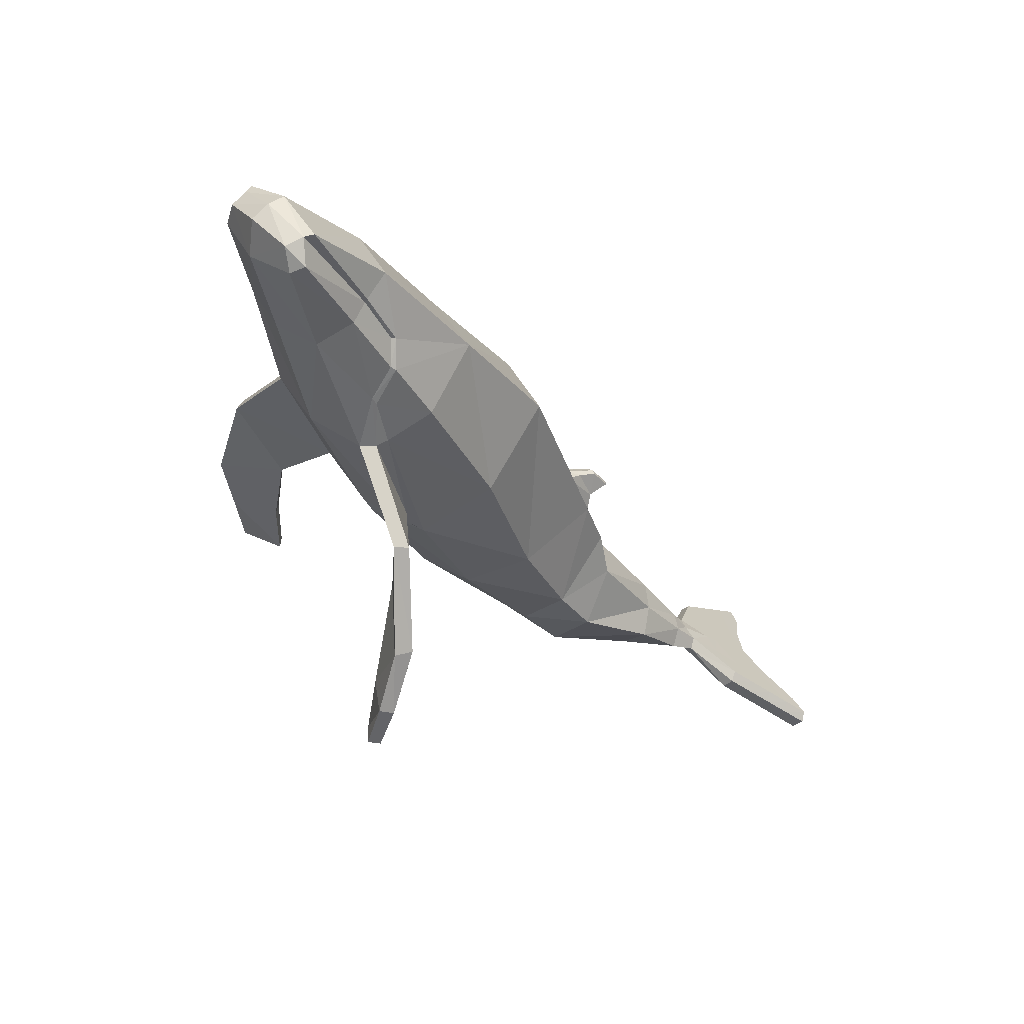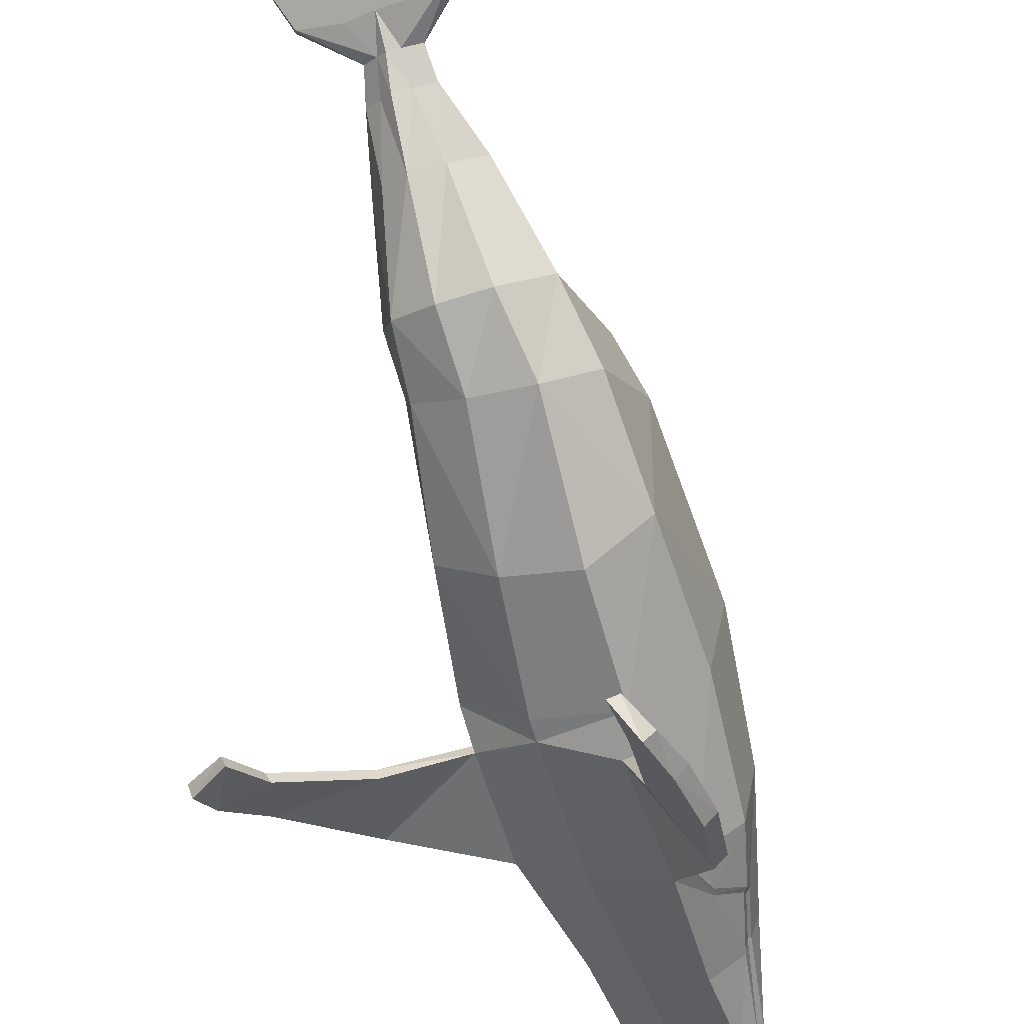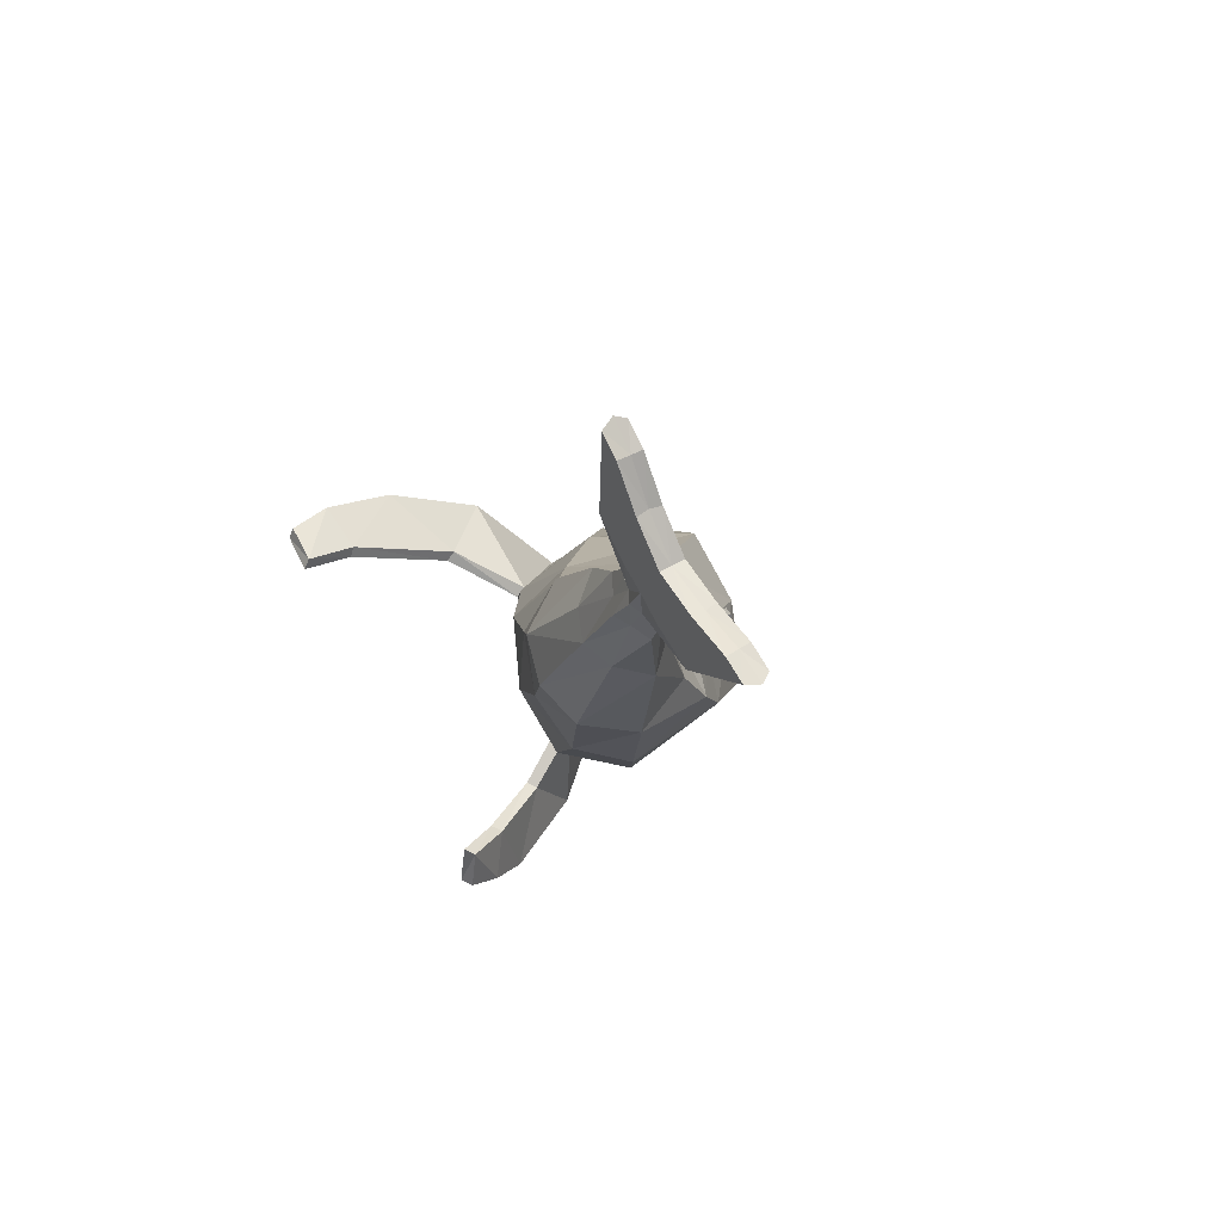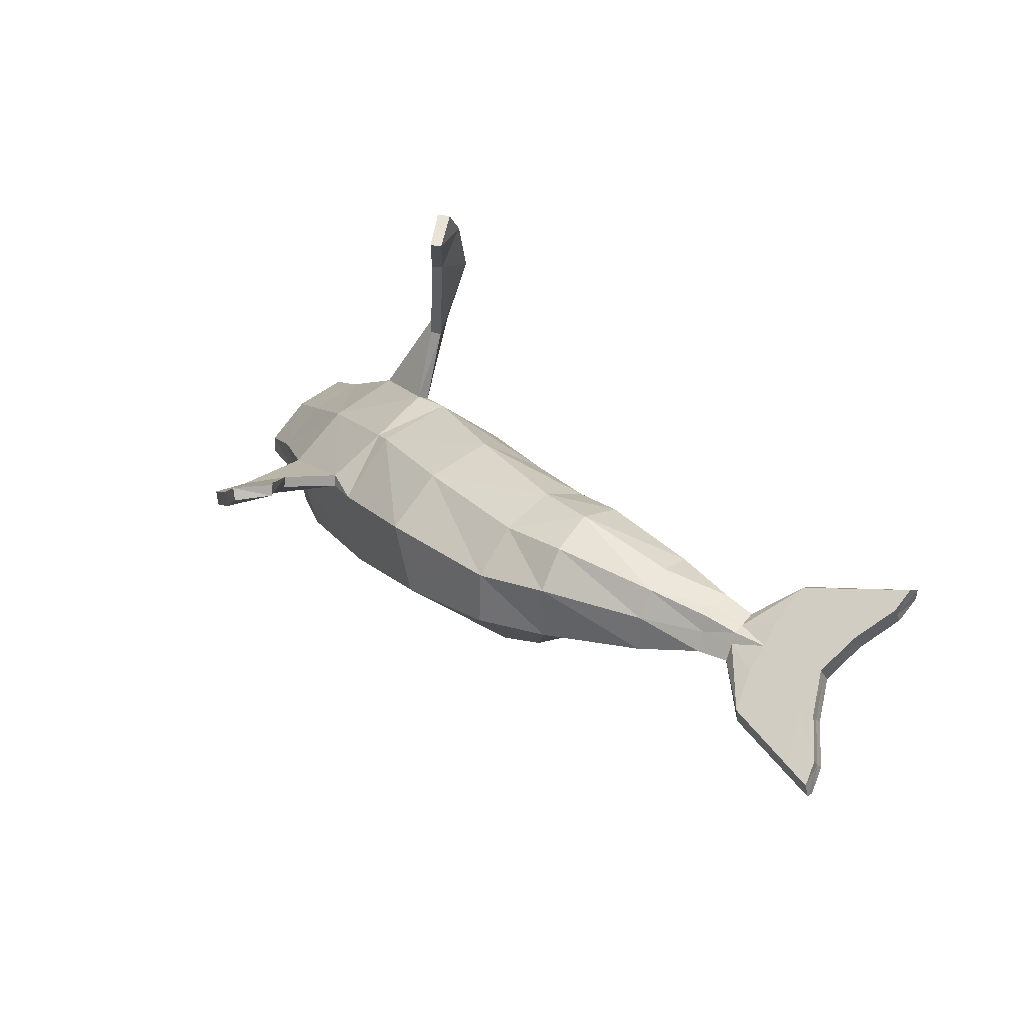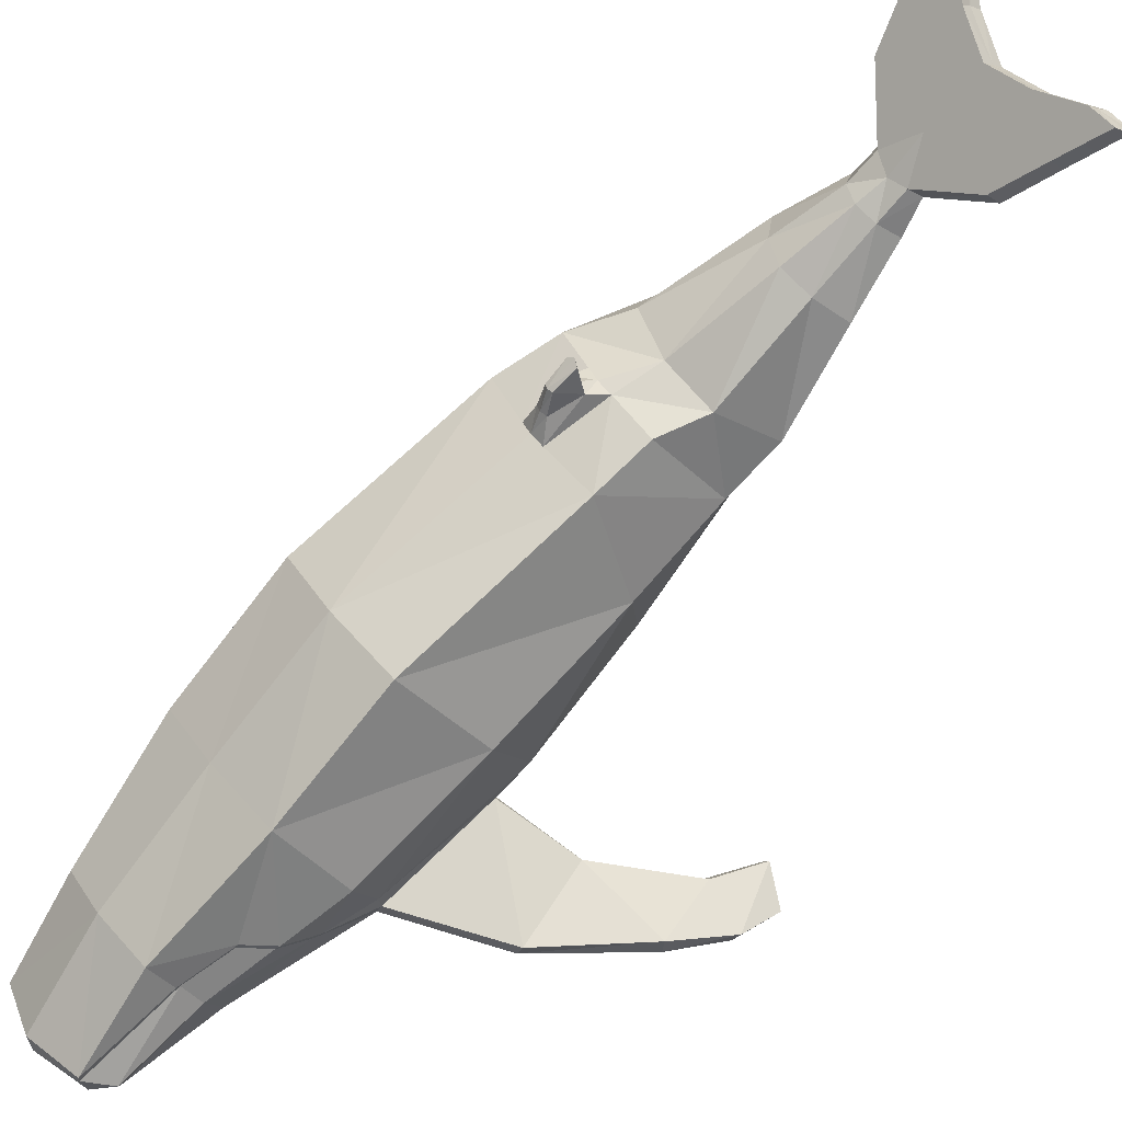
<metadata>
{"format":"obj","ext":"obj","renderer":"f3d","projection":"perspective","resolution":1024,"background":"white","views":[{"elev":75.1,"azim":73.7,"up":"+Z"},{"elev":-45.9,"azim":171.0,"up":"+Y"},{"elev":-54.1,"azim":136.2,"up":"+Z"},{"elev":-59.0,"azim":60.6,"up":"+Z"},{"elev":67.8,"azim":22.0,"up":"+Y"}]}
</metadata>
<code>
o Whale
v 0.1926 -0.07469 0.02394
v 0.2607 -0.01075 -0.1867
v 0.1613 0.0676 0.07071
v 0.2584 0.1142 -0.1676
v 0.03176 0.2015 0.07207
v 0.1786 0.2647 -0.2277
v 0.3643 0.1456 -0.4857
v 0.367 0.2134 -0.4085
v 0.2799 0.2827 -0.3834
v 0.3947 0.295 -0.5935
v 0.4027 0.3356 -0.5399
v 0.3477 0.3624 -0.542
v 0.4096 0.3865 -0.6705
v 0.4268 0.4017 -0.6425
v 0.393 0.4222 -0.6385
v 0.4207 0.4297 -0.7103
v 0.436 0.443 -0.6844
v 0.4154 0.4544 -0.6818
v 0.5136 0.5179 -0.6748
v 0.532 0.5063 -0.6767
v 0.5342 0.4882 -0.6953
v 0.6541 0.619 -0.7648
v 0.5435 0.5708 -0.8059
v 0.6525 0.6391 -0.7478
v 0.6335 0.6486 -0.7441
v 0.5217 0.6 -0.786
v 0.5354 0.5867 -0.7935
v 0.5621 0.5396 -0.6947
v 0.5922 0.5729 -0.7127
v 0.6224 0.606 -0.7303
v 0.6036 0.6161 -0.7271
v 0.5736 0.5836 -0.71
v 0.5436 0.5508 -0.6924
v 0.6241 0.5864 -0.7476
v 0.5941 0.5538 -0.7305
v 0.5642 0.521 -0.7129
v 0.4525 0.4982 -0.7078
v 0.5092 0.561 -0.7419
v 0.5135 0.5838 -0.7707
v 0.4889 0.5339 -0.7229
v 0.5063 0.5031 -0.7451
v 0.533 0.5521 -0.7894
v 0.4697 0.4684 -0.7314
v 0.527 0.5286 -0.7613
v 0.222 0.2835 -0.3194
v 0.08604 0.2783 -0.3007
v 0.05564 -0.01 0.2908
v -0.05258 0.09098 0.2816
v 0.3237 0.1695 -0.3253
v -0.1523 -0.02758 0.4789
v 0.09232 0.2494 -0.2725
v 0.1505 0.2767 -0.3604
v -0.194 -0.1298 0.6242
v 0.3231 0.09114 -0.3882
v 0.07606 -0.09857 0.2665
v -0.1143 -0.07065 0.4799
v -0.008993 -0.05351 0.3826
v 0.02644 -0.1018 0.3354
v -0.05731 -0.03851 0.4045
v 0.1635 -0.1179 0.07293
v 0.07246 -0.1505 0.2695
v -0.06647 -0.1758 0.4581
v -0.07952 -0.1043 0.4779
v -0.01512 -0.06123 0.3871
v -0.1492 -0.1877 0.5982
v -0.1479 -0.1589 0.6101
v -0.1951 -0.1484 0.6243
v -0.1876 -0.1828 0.6247
v 0.08061 -0.1214 0.2676
v -0.1115 -0.07579 0.4744
v -0.05964 -0.04685 0.4067
v 0.01744 -0.1067 0.3442
v 0.1213 0.2914 -0.3423
v 0.08597 0.31 -0.3207
v 0.1058 0.3316 -0.3544
v 0.1653 -0.09821 0.08027
v 0.2966 -0.1609 0.1001
v 0.2674 -0.141 0.2556
v 0.2751 -0.1152 0.2518
v 0.2995 -0.1405 0.1042
v 0.4505 -0.2395 0.04008
v 0.4399 -0.1922 0.1686
v 0.4408 -0.1593 0.1623
v 0.4601 -0.2214 0.04228
v 0.5175 -0.2763 -0.02649
v 0.5177 -0.2465 0.1032
v 0.5277 -0.222 0.09798
v 0.5249 -0.2566 -0.02348
v 0.5558 -0.2828 0.04051
v 0.5645 -0.2612 0.03642
v 0.5945 0.6377 -0.7673
v 0.6169 0.6087 -0.7872
v 0.6044 0.6236 -0.7757
v 0.1051 -0.1567 -0.05211
v 0.1794 -0.08124 -0.2482
v -0.02256 -0.1742 -0.1105
v 0.07033 -0.1043 -0.3035
v -0.1422 -0.08346 -0.1142
v -0.02136 -0.01971 -0.3414
v -0.1828 0.1016 -0.06396
v -0.01718 0.191 -0.3625
v -0.08598 0.1743 0.009035
v 0.07021 0.2457 -0.285
v 0.2379 0.1263 -0.5828
v 0.3116 0.1208 -0.5445
v 0.1504 0.1801 -0.5748
v 0.1333 0.26 -0.4958
v 0.1961 0.2849 -0.4269
v 0.3147 0.2848 -0.6557
v 0.3652 0.2752 -0.6357
v 0.2549 0.3167 -0.6547
v 0.2657 0.3519 -0.6058
v 0.2962 0.3719 -0.5629
v 0.37 0.3812 -0.7011
v 0.3976 0.3728 -0.694
v 0.3364 0.3898 -0.7125
v 0.3374 0.4149 -0.6815
v 0.3594 0.4257 -0.6531
v 0.3903 0.425 -0.7339
v 0.4104 0.4203 -0.727
v 0.3602 0.4313 -0.7431
v 0.3611 0.4463 -0.724
v 0.3854 0.4462 -0.6919
v 0.431 0.4637 -0.7634
v 0.431 0.4637 -0.7634
v 0.3166 0.4862 -0.8267
v 0.3163 0.4715 -0.8429
v 0.4104 0.4935 -0.7429
v 0.4104 0.4935 -0.7429
v 0.3372 0.4564 -0.8472
v 0.3498 0.5704 -1
v 0.474 0.5433 -0.8359
v 0.4641 0.5575 -0.826
v 0.4535 0.573 -0.8154
v 0.424 0.5516 -0.8982
v 0.3301 0.5876 -0.997
v 0.3293 0.6001 -0.9795
v 0.4045 0.5813 -0.8765
v 0.4114 0.5669 -0.8893
v 0.3198 0.5006 -0.8815
v 0.3232 0.5296 -0.9201
v 0.3267 0.5586 -0.9586
v 0.3261 0.5717 -0.9415
v 0.3229 0.5432 -0.9032
v 0.3198 0.5147 -0.865
v 0.3467 0.5419 -0.9619
v 0.3435 0.5134 -0.9237
v 0.3403 0.4849 -0.8854
v 0.42 0.5111 -0.759
v 0.4338 0.5367 -0.7823
v 0.4447 0.5568 -0.8006
v 0.3669 0.4846 -0.7739
v 0.3728 0.539 -0.847
v 0.3948 0.5647 -0.8623
v 0.365 0.514 -0.8184
v 0.4623 0.5215 -0.8161
v 0.4508 0.5004 -0.7968
v 0.4401 0.4805 -0.7787
v 0.3881 0.4841 -0.8362
v 0.4142 0.5329 -0.8809
v 0.3905 0.4556 -0.7923
v 0.3936 0.5071 -0.8641
v 0.05082 0.228 -0.4413
v 0.06705 0.2717 -0.3141
v -0.2365 -0.1577 0.1144
v -0.2671 -0.01666 0.1515
v -0.1703 0.05544 0.2187
v 0.07549 0.08407 -0.4994
v 0.0747 0.2768 -0.3057
v 0.1094 0.289 -0.3589
v -0.3175 -0.1112 0.3794
v -0.2454 -0.05114 0.4312
v 0.2555 0.04574 -0.4508
v 0.05238 0.2348 -0.3003
v 0.1067 0.2621 -0.3913
v -0.3519 -0.2097 0.529
v -0.2881 -0.1607 0.5942
v 0.1259 0.2735 -0.374
v 0.1647 0.03704 -0.4994
v -0.1662 -0.2218 0.12
v -0.3002 -0.1648 0.3678
v -0.2629 -0.1821 0.2294
v -0.2049 -0.2198 0.1959
v -0.2774 -0.15 0.2718
v 0.08948 -0.1672 -0.01919
v -0.0265 -0.2066 -0.04336
v -0.1348 -0.2563 0.1437
v -0.02247 -0.2218 0.2045
v -0.1382 -0.2342 0.4072
v -0.2294 -0.2584 0.3599
v -0.2858 -0.2087 0.3535
v -0.2183 -0.2446 0.5488
v -0.26 -0.1852 0.2394
v -0.3068 -0.2675 0.5032
v -0.334 -0.2532 0.4979
v -0.3401 -0.2218 0.5369
v -0.2786 -0.1901 0.603
v -0.2605 -0.2234 0.601
v -0.3206 -0.2502 0.5445
v -0.1527 -0.2408 0.1263
v -0.2935 -0.168 0.3647
v -0.2733 -0.1551 0.2779
v -0.2065 -0.2209 0.2092
v 0.09081 0.2811 -0.3638
v 0.07702 0.3093 -0.324
v 0.07176 0.3051 -0.3307
v 0.08704 0.3252 -0.3676
v 0.09775 0.3333 -0.3659
v -0.04571 -0.1974 -0.05005
v -0.04123 -0.3072 -0.1141
v -0.1548 -0.3568 -0.01222
v -0.1714 -0.3419 -0.02746
v -0.05868 -0.3001 -0.1209
v 0.005569 -0.3455 -0.2396
v -0.1046 -0.4239 -0.1754
v -0.1206 -0.4089 -0.191
v -0.01255 -0.3357 -0.2477
v 0.0517 -0.3585 -0.3272
v -0.04803 -0.4218 -0.26
v -0.06571 -0.4054 -0.2738
v 0.03302 -0.3507 -0.3337
v 0.004723 -0.4198 -0.3214
v -0.01145 -0.4073 -0.3331
v 0.3627 0.6008 -0.9468
v 0.382 0.5713 -0.9688
v 0.3712 0.5866 -0.956
f 94 2 1
f 1 4 3
f 4 5 3
f 6 51 102
f 173 7 54
f 46 73 74
f 49 9 45
f 52 9 108
f 54 8 49
f 12 118 113
f 8 12 9
f 7 110 10
f 9 113 108
f 7 11 8
f 10 14 11
f 11 15 12
f 110 13 10
f 15 17 18
f 13 17 14
f 15 123 118
f 115 16 13
f 18 19 37
f 31 91 39
f 16 125 124
f 123 129 128
f 17 19 18
f 158 43 124
f 20 36 28
f 30 25 31
f 30 22 24
f 23 133 27
f 17 21 20
f 29 34 30
f 133 26 27
f 28 35 29
f 93 25 24
f 22 93 24
f 28 32 33
f 16 124 43
f 20 33 19
f 29 31 32
f 19 40 37
f 33 38 40
f 32 39 38
f 39 134 151
f 37 149 128
f 40 150 149
f 129 18 37
f 38 151 150
f 132 42 156
f 156 44 157
f 157 41 158
f 44 36 41
f 41 21 43
f 21 16 43
f 92 34 42
f 42 35 44
f 3 48 47
f 102 48 5
f 178 73 52
f 172 53 50
f 95 54 2
f 6 49 45
f 167 50 48
f 6 52 51
f 2 49 4
f 1 185 94
f 177 67 53
f 56 67 70
f 59 64 57
f 3 55 1
f 50 59 48
f 56 50 53
f 48 57 47
f 56 71 59
f 58 69 55
f 57 72 58
f 55 76 1
f 47 58 55
f 61 69 72
f 103 46 169
f 51 73 46
f 205 75 208
f 169 74 205
f 170 75 73
f 73 75 74
f 76 79 80
f 60 1 76
f 80 83 84
f 69 78 79
f 60 80 77
f 60 78 61
f 81 88 85
f 78 83 79
f 77 84 81
f 77 82 78
f 86 90 87
f 81 86 82
f 84 87 88
f 82 87 83
f 89 88 90
f 88 87 90
f 86 85 89
f 26 39 91
f 92 27 93
f 23 92 42
f 27 91 93
f 94 97 95
f 96 99 97
f 100 99 98
f 102 174 101
f 104 173 179
f 164 206 204
f 163 106 168
f 108 163 175
f 106 179 168
f 118 112 113
f 107 111 106
f 109 105 104
f 108 112 107
f 111 104 106
f 116 109 111
f 117 111 112
f 114 110 109
f 122 116 117
f 121 114 116
f 123 117 118
f 114 120 115
f 122 152 126
f 224 143 154
f 119 125 120
f 123 129 122
f 126 121 122
f 158 125 161
f 127 148 130
f 137 142 143
f 142 131 146
f 135 133 132
f 121 130 119
f 141 146 147
f 138 133 139
f 140 147 148
f 137 226 136
f 131 226 225
f 144 140 145
f 119 161 124
f 145 127 126
f 143 141 144
f 155 126 152
f 153 145 155
f 154 144 153
f 134 154 151
f 129 149 152
f 150 155 149
f 129 152 122
f 151 153 150
f 132 160 135
f 156 162 160
f 157 159 162
f 162 148 147
f 159 130 148
f 130 161 119
f 225 146 131
f 160 147 146
f 98 166 100
f 100 167 102
f 204 178 175
f 176 172 171
f 179 95 97
f 101 168 99
f 171 167 166
f 174 163 101
f 99 179 97
f 185 96 94
f 196 177 176
f 181 196 176
f 193 184 182
f 180 98 96
f 184 171 166
f 181 176 171
f 182 166 165
f 202 181 184
f 200 183 180
f 203 182 183
f 209 180 96
f 183 165 180
f 187 203 200
f 103 164 174
f 174 204 175
f 205 207 206
f 169 206 164
f 207 170 204
f 204 206 207
f 209 212 200
f 186 209 96
f 213 216 212
f 200 211 187
f 186 213 209
f 211 186 187
f 214 221 217
f 212 215 211
f 210 217 213
f 215 210 211
f 219 223 222
f 219 214 215
f 217 220 216
f 216 219 215
f 222 221 218
f 221 223 220
f 219 222 218
f 138 224 154
f 225 139 135
f 135 160 225
f 224 139 226
f 94 95 2
f 1 2 4
f 4 6 5
f 102 5 6
f 51 103 102
f 173 105 7
f 49 8 9
f 108 178 52
f 52 45 9
f 54 7 8
f 12 15 118
f 8 11 12
f 7 105 110
f 9 12 113
f 7 10 11
f 10 13 14
f 11 14 15
f 110 115 13
f 15 14 17
f 13 16 17
f 15 18 123
f 115 120 16
f 31 25 91
f 16 120 125
f 123 18 129
f 17 20 19
f 158 41 43
f 124 125 158
f 20 21 36
f 30 24 25
f 30 34 22
f 23 132 133
f 17 16 21
f 29 35 34
f 133 134 26
f 28 36 35
f 93 91 25
f 22 92 93
f 28 29 32
f 20 28 33
f 29 30 31
f 19 33 40
f 33 32 38
f 32 31 39
f 39 26 134
f 37 40 149
f 128 129 37
f 40 38 150
f 38 39 151
f 132 23 42
f 156 42 44
f 157 44 41
f 44 35 36
f 41 36 21
f 92 22 34
f 42 34 35
f 3 5 48
f 102 167 48
f 178 170 73
f 172 177 53
f 95 173 54
f 6 4 49
f 167 172 50
f 6 45 52
f 2 54 49
f 1 60 185
f 177 197 67
f 56 53 67
f 59 71 64
f 3 47 55
f 50 56 59
f 48 59 57
f 56 70 71
f 58 72 69
f 57 64 72
f 55 69 76
f 47 57 58
f 103 51 46
f 51 52 73
f 205 74 75
f 169 46 74
f 170 208 75
f 76 69 79
f 80 79 83
f 69 61 78
f 60 76 80
f 60 77 78
f 81 84 88
f 78 82 83
f 77 80 84
f 77 81 82
f 86 89 90
f 81 85 86
f 84 83 87
f 82 86 87
f 89 85 88
f 92 23 27
f 27 26 91
f 94 96 97
f 96 98 99
f 100 101 99
f 101 100 102
f 102 103 174
f 104 105 173
f 163 107 106
f 175 178 108
f 108 107 163
f 106 104 179
f 118 117 112
f 107 112 111
f 109 110 105
f 108 113 112
f 111 109 104
f 116 114 109
f 117 116 111
f 114 115 110
f 122 121 116
f 121 119 114
f 123 122 117
f 114 119 120
f 224 137 143
f 119 124 125
f 126 127 121
f 161 159 158
f 125 124 161
f 127 140 148
f 137 136 142
f 142 136 131
f 135 139 133
f 121 127 130
f 141 142 146
f 138 134 133
f 140 141 147
f 137 224 226
f 131 136 226
f 144 141 140
f 145 140 127
f 143 142 141
f 155 145 126
f 153 144 145
f 154 143 144
f 134 138 154
f 149 155 152
f 129 128 149
f 150 153 155
f 151 154 153
f 132 156 160
f 156 157 162
f 157 158 159
f 162 159 148
f 159 161 130
f 225 160 146
f 160 162 147
f 98 165 166
f 100 166 167
f 204 170 178
f 176 177 172
f 179 173 95
f 101 163 168
f 171 172 167
f 174 175 163
f 99 168 179
f 185 186 96
f 196 197 177
f 181 201 196
f 193 202 184
f 180 165 98
f 184 181 171
f 182 184 166
f 202 201 181
f 200 203 183
f 203 193 182
f 209 200 180
f 183 182 165
f 103 169 164
f 174 164 204
f 205 208 207
f 169 205 206
f 207 208 170
f 209 213 212
f 213 217 216
f 200 212 211
f 186 210 213
f 211 210 186
f 214 218 221
f 212 216 215
f 210 214 217
f 215 214 210
f 219 220 223
f 219 218 214
f 217 221 220
f 216 220 219
f 222 223 221
f 225 226 139
f 224 138 139
f 60 188 185
f 71 70 63
f 188 62 189
f 68 197 198
f 63 65 62
f 70 66 63
f 62 192 189
f 66 67 68
f 192 68 198
f 65 66 68
f 64 71 63
f 62 72 63
f 63 72 64
f 188 186 185
f 202 191 201
f 188 190 187
f 197 199 198
f 194 191 190
f 195 201 191
f 192 190 189
f 195 199 196
f 192 199 194
f 194 199 195
f 193 191 202
f 190 203 187
f 191 193 203
f 60 61 188
f 188 61 62
f 68 67 197
f 63 66 65
f 70 67 66
f 62 65 192
f 192 65 68
f 62 61 72
f 188 187 186
f 188 189 190
f 197 196 199
f 194 195 191
f 195 196 201
f 192 194 190
f 192 198 199
f 190 191 203

</code>
